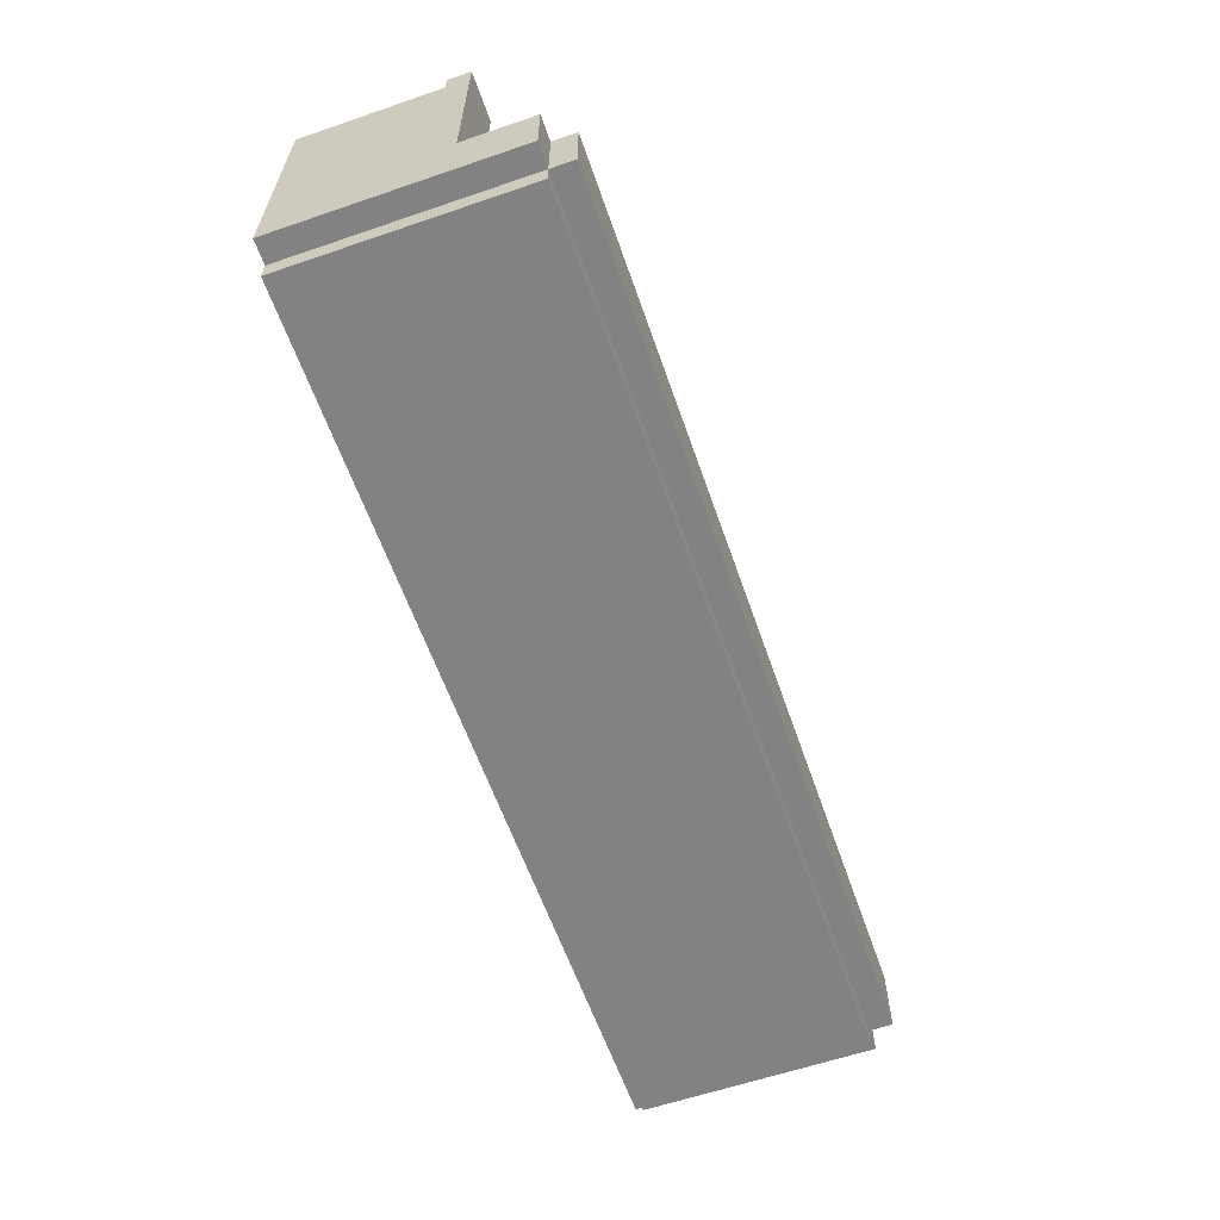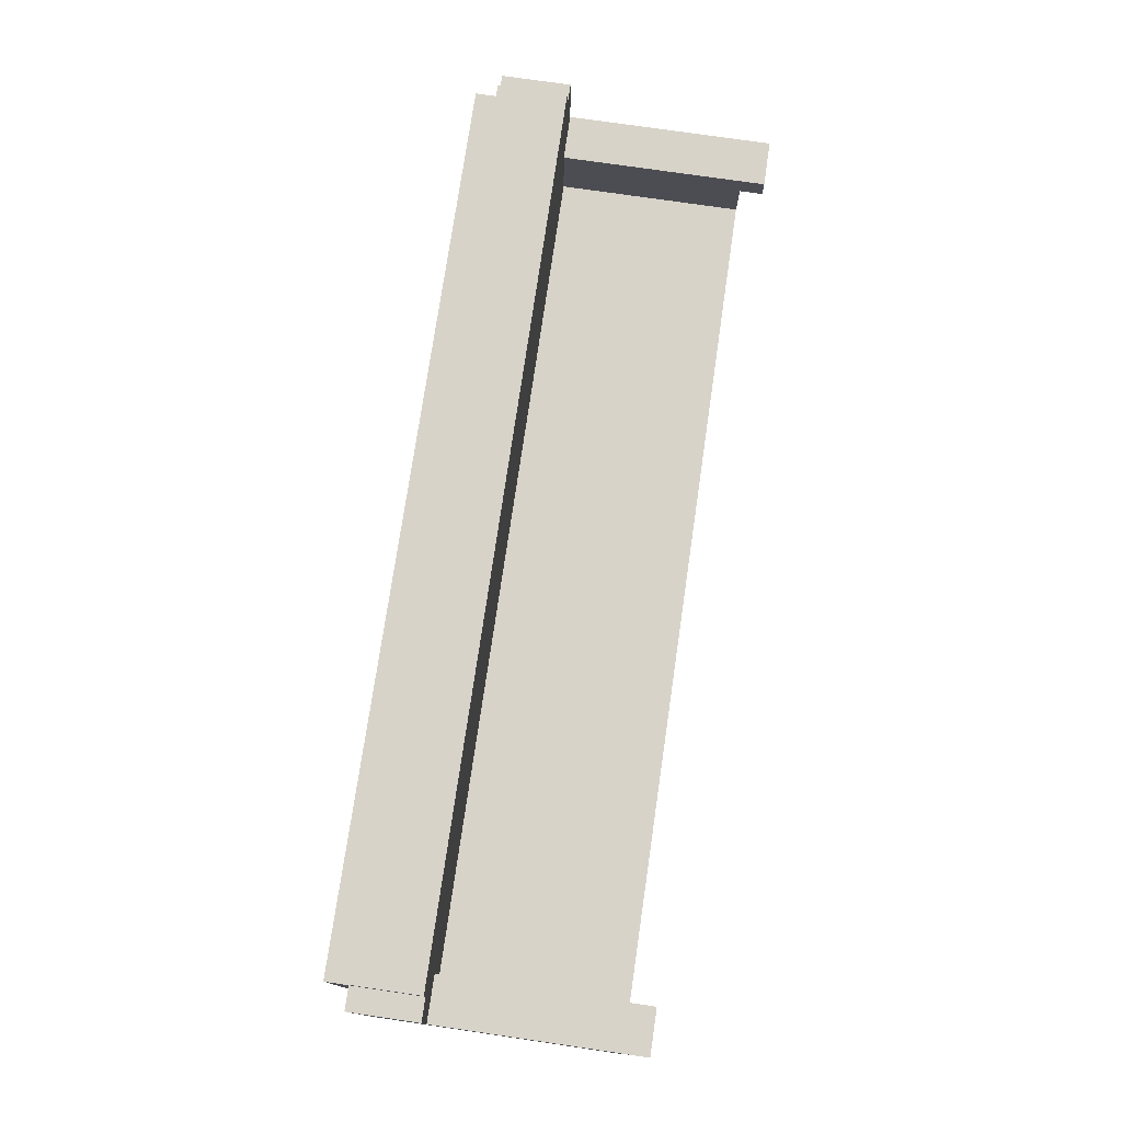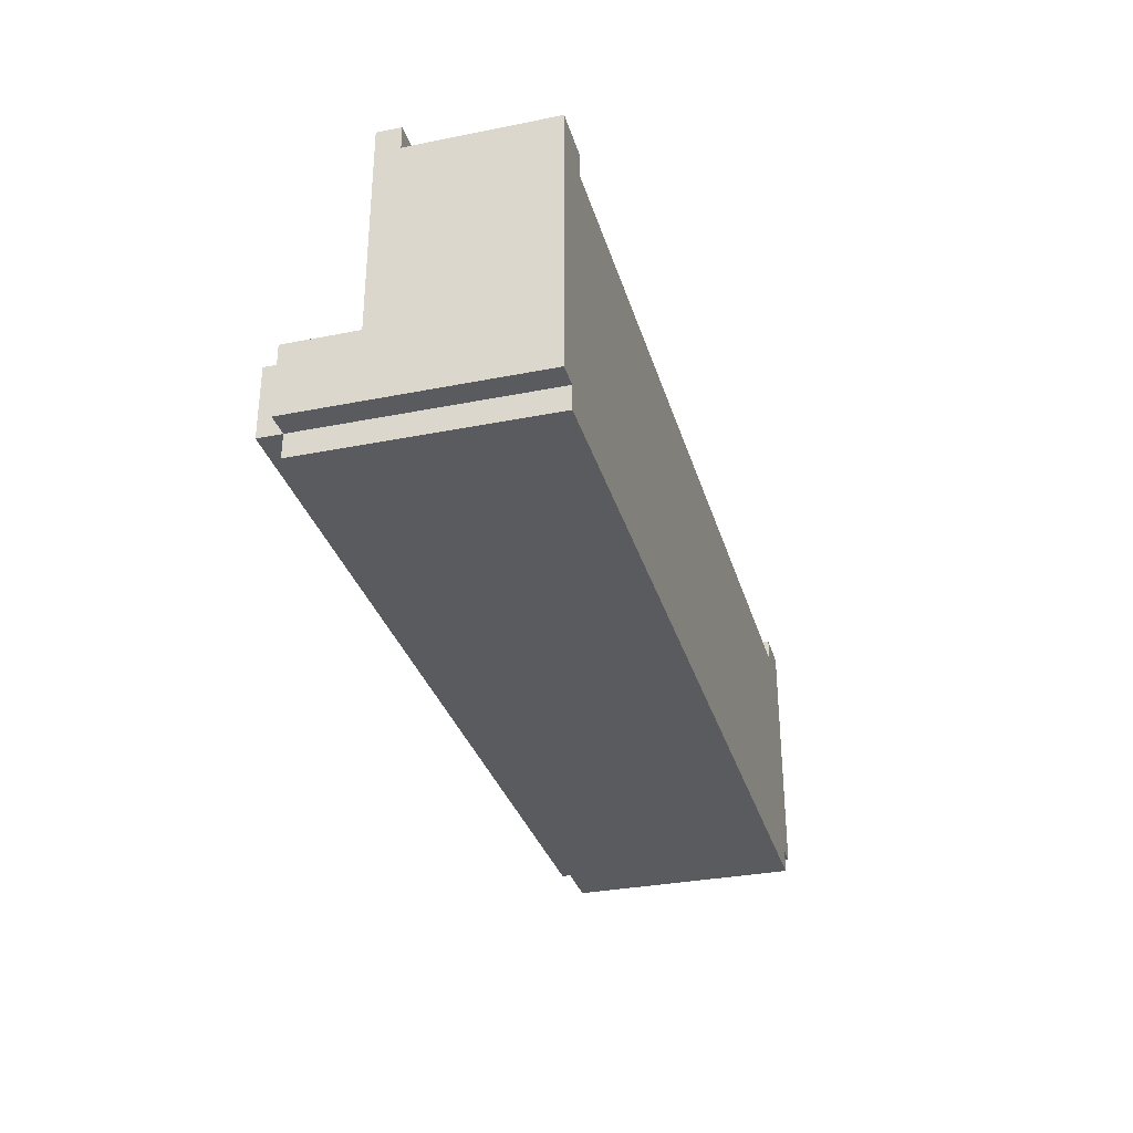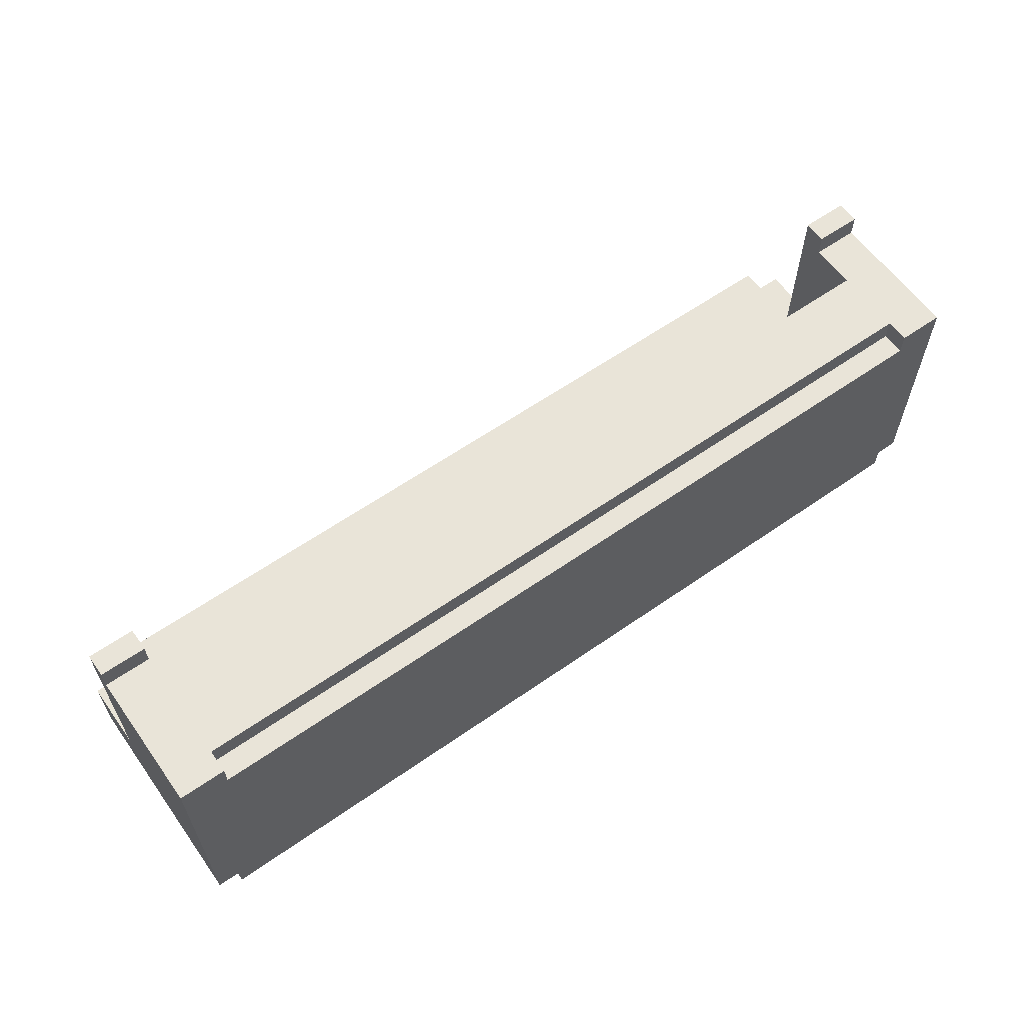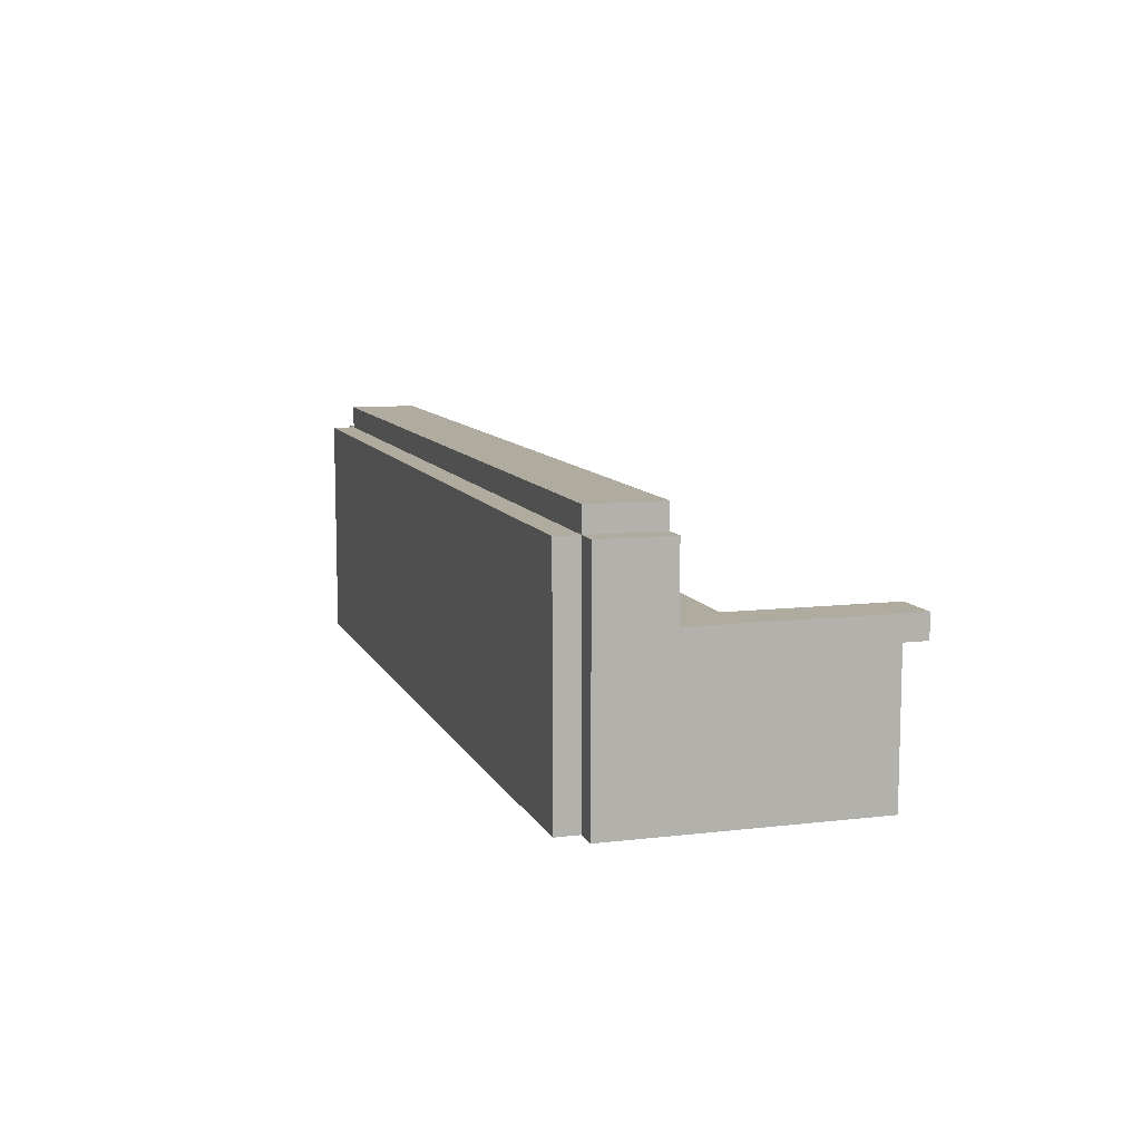
<metadata>
{"format":"obj","ext":"obj","renderer":"f3d","projection":"perspective","resolution":1024,"background":"white","views":[{"elev":-60.9,"azim":109.2,"up":"+Z"},{"elev":75.9,"azim":-81.7,"up":"+Y"},{"elev":-32.1,"azim":-74.4,"up":"+Z"},{"elev":60.6,"azim":-35.5,"up":"+Z"},{"elev":9.6,"azim":-107.2,"up":"+Y"}]}
</metadata>
<code>
o
v -2 0 0.5
v -2 0 -0.6
v -2 0.1 0.4
v -2 0.1 0.3
v -2 0.1 0.2
v -2 0.1 0.1
v -2 0.1 5.96e-08
v -2 0.1 -0.1
v -2 0.1 -0.2
v -2 0.1 -0.3
v -2 0.1 -0.4
v -2 0.1 -0.5
v -2 0.2 0.4
v -2 0.2 0.3
v -2 0.2 0.2
v -2 0.2 0.1
v -2 0.2 5.96e-08
v -2 0.2 -0.1
v -2 0.2 -0.2
v -2 0.2 -0.3
v -2 0.2 -0.4
v -2 0.2 -0.5
v -2 0.3 0.4
v -2 0.3 0.3
v -2 0.3 0.2
v -2 0.3 0.1
v -2 0.3 5.96e-08
v -2 0.3 -0.1
v -2 0.3 -0.2
v -2 0.3 -0.3
v -2 0.3 -0.4
v -2 0.3 -0.5
v -2 0.4 0.4
v -2 0.4 0.3
v -2 0.4 0.2
v -2 0.4 0.1
v -2 0.4 5.96e-08
v -2 0.4 -0.1
v -2 0.4 -0.2
v -2 0.4 -0.3
v -2 0.4 -0.4
v -2 0.4 -0.5
v -2 0.5 0.3
v -2 0.5 0.2
v -2 0.5 0.1
v -2 0.5 5.96e-08
v -2 0.5 -0.1
v -2 0.5 -0.2
v -2 0.5 -0.3
v -2 0.5 -0.4
v -2 0.6 0.6
v -2 0.6 0.5
v -2 0.6 -0.3
v -2 0.7 0.6
v -2 0.7 -0.3
v -2 1 -0.3
v -2 1 -0.6
v -1.9 0 -0.6
v -1.9 0 -0.7
v -1.9 1 -0.3
v -1.9 1 -0.6
v -1.9 1 -0.7
v -1.9 1.1 -0.3
v -1.9 1.1 -0.6
v 1.8 0 0.5
v 1.8 0 0.4
v 1.8 0.1 0.5
v 1.8 0.1 0.4
v 1.8 0.4 0.5
v 1.8 0.4 -0.3
v 1.8 0.6 0.6
v 1.8 0.6 0.5
v 1.8 0.6 -0.3
v 1.8 0.7 0.6
v 1.8 0.7 -0.3
v -1.8 0 0.5
v -1.8 0 0.4
v -1.8 0.1 0.5
v -1.8 0.1 0.4
v -1.8 0.4 0.5
v -1.8 0.4 -0.3
v -1.8 0.6 0.6
v -1.8 0.6 0.5
v -1.8 0.6 -0.3
v -1.8 0.7 0.6
v -1.8 0.7 -0.3
v 1.9 0 -0.6
v 1.9 0 -0.7
v 1.9 1 -0.3
v 1.9 1 -0.6
v 1.9 1 -0.7
v 1.9 1.1 -0.3
v 1.9 1.1 -0.6
v 2 0 0.5
v 2 0 -0.6
v 2 0.1 0.4
v 2 0.1 0.3
v 2 0.1 0.2
v 2 0.1 0.1
v 2 0.1 5.96e-08
v 2 0.1 -0.1
v 2 0.1 -0.2
v 2 0.1 -0.3
v 2 0.1 -0.4
v 2 0.1 -0.5
v 2 0.2 0.4
v 2 0.2 0.3
v 2 0.2 0.2
v 2 0.2 0.1
v 2 0.2 5.96e-08
v 2 0.2 -0.1
v 2 0.2 -0.2
v 2 0.2 -0.3
v 2 0.2 -0.4
v 2 0.2 -0.5
v 2 0.3 0.4
v 2 0.3 0.3
v 2 0.3 0.2
v 2 0.3 0.1
v 2 0.3 5.96e-08
v 2 0.3 -0.1
v 2 0.3 -0.2
v 2 0.3 -0.3
v 2 0.3 -0.4
v 2 0.3 -0.5
v 2 0.4 0.4
v 2 0.4 0.3
v 2 0.4 0.2
v 2 0.4 0.1
v 2 0.4 5.96e-08
v 2 0.4 -0.1
v 2 0.4 -0.2
v 2 0.4 -0.3
v 2 0.4 -0.4
v 2 0.4 -0.5
v 2 0.5 0.3
v 2 0.5 0.2
v 2 0.5 0.1
v 2 0.5 5.96e-08
v 2 0.5 -0.1
v 2 0.5 -0.2
v 2 0.5 -0.3
v 2 0.5 -0.4
v 2 0.6 0.6
v 2 0.6 0.5
v 2 0.6 -0.3
v 2 0.7 0.6
v 2 0.7 -0.3
v 2 1 -0.3
v 2 1 -0.6
v -2 0.6 0.6
v -2 0.7 0.6
v -1.8 0.6 0.6
v -1.8 0.7 0.6
v 1.8 0.6 0.6
v 1.8 0.7 0.6
v 2 0.6 0.6
v 2 0.7 0.6
v -2 0 0.5
v -2 0.6 0.5
v -1.8 0 0.5
v -1.8 0.1 0.5
v -1.8 0.3 0.5
v -1.8 0.4 0.5
v -1.8 0.6 0.5
v 1.8 0 0.5
v 1.8 0.1 0.5
v 1.8 0.3 0.5
v 1.8 0.4 0.5
v 1.8 0.6 0.5
v 2 0 0.5
v 2 0.6 0.5
v -1.8 0 0.4
v -1.8 0.1 0.4
v 1.8 0 0.4
v 1.8 0.1 0.4
v -2 0.7 -0.3
v -2 1 -0.3
v -1.9 0.7 -0.3
v -1.9 1 -0.3
v -1.9 1.1 -0.3
v -1.8 0.4 -0.3
v -1.8 0.6 -0.3
v -1.8 0.7 -0.3
v 1.8 0.4 -0.3
v 1.8 0.6 -0.3
v 1.8 0.7 -0.3
v 1.9 0.7 -0.3
v 1.9 1 -0.3
v 1.9 1.1 -0.3
v 2 0.7 -0.3
v 2 1 -0.3
v -2 0 -0.6
v -2 1 -0.6
v -1.9 0 -0.6
v -1.9 1 -0.6
v -1.9 1.1 -0.6
v 1.9 0 -0.6
v 1.9 1 -0.6
v 1.9 1.1 -0.6
v 2 0 -0.6
v 2 1 -0.6
v -1.9 0 -0.7
v -1.9 1 -0.7
v 1.9 0 -0.7
v 1.9 1 -0.7
v -2 0 0.5
v -1.8 0 0.5
v 1.8 0 0.5
v 2 0 0.5
v -1.8 0 0.4
v 1.8 0 0.4
v -1.8 0 0.3
v 1.8 0 0.3
v -2 0 -0.6
v -1.9 0 -0.6
v 1.9 0 -0.6
v 2 0 -0.6
v -1.9 0 -0.7
v 1.9 0 -0.7
v -1.8 0.1 0.5
v 1.8 0.1 0.5
v -1.8 0.1 0.4
v 1.8 0.1 0.4
v -2 0.6 0.6
v -1.8 0.6 0.6
v 1.8 0.6 0.6
v 2 0.6 0.6
v -2 0.6 0.5
v -1.8 0.6 0.5
v 1.8 0.6 0.5
v 2 0.6 0.5
v -1.8 0.4 0.5
v 1.8 0.4 0.5
v -1.8 0.4 -0.3
v 1.8 0.4 -0.3
v -2 0.7 0.6
v -1.8 0.7 0.6
v 1.8 0.7 0.6
v 2 0.7 0.6
v -2 0.7 -0.3
v -1.9 0.7 -0.3
v -1.8 0.7 -0.3
v 1.8 0.7 -0.3
v 1.9 0.7 -0.3
v 2 0.7 -0.3
v -2 1 -0.3
v -1.9 1 -0.3
v 1.9 1 -0.3
v 2 1 -0.3
v -2 1 -0.6
v -1.9 1 -0.6
v 1.9 1 -0.6
v 2 1 -0.6
v -1.9 1 -0.7
v 1.9 1 -0.7
v -1.9 1.1 -0.3
v 1.9 1.1 -0.3
v -1.9 1.1 -0.6
v 1.9 1.1 -0.6
f 3 2 1
f 4 2 3
f 5 2 4
f 6 2 5
f 7 2 6
f 8 2 7
f 9 2 8
f 10 2 9
f 11 2 10
f 12 2 11
f 13 3 1
f 13 4 3
f 14 5 4
f 14 4 13
f 15 6 5
f 15 5 14
f 16 7 6
f 16 6 15
f 17 8 7
f 17 7 16
f 18 9 8
f 18 8 17
f 19 10 9
f 19 9 18
f 20 11 10
f 20 10 19
f 21 12 11
f 21 11 20
f 22 2 12
f 22 12 21
f 23 13 1
f 23 14 13
f 24 15 14
f 24 14 23
f 25 16 15
f 25 15 24
f 26 17 16
f 26 16 25
f 27 18 17
f 27 17 26
f 28 19 18
f 28 18 27
f 29 20 19
f 29 19 28
f 30 21 20
f 30 20 29
f 31 22 21
f 31 21 30
f 32 2 22
f 32 22 31
f 33 23 1
f 33 24 23
f 34 25 24
f 34 24 33
f 35 26 25
f 35 25 34
f 36 27 26
f 36 26 35
f 37 28 27
f 37 27 36
f 38 29 28
f 38 28 37
f 39 30 29
f 39 29 38
f 40 31 30
f 40 30 39
f 41 32 31
f 41 31 40
f 42 2 32
f 42 32 41
f 43 34 33
f 43 35 34
f 44 36 35
f 44 35 43
f 45 37 36
f 45 36 44
f 46 38 37
f 46 37 45
f 47 39 38
f 47 38 46
f 48 40 39
f 48 39 47
f 49 41 40
f 49 40 48
f 50 42 41
f 50 41 49
f 52 44 43
f 52 43 33
f 52 50 49
f 52 49 48
f 52 46 45
f 52 33 1
f 52 47 46
f 52 48 47
f 52 45 44
f 53 50 52
f 54 52 51
f 54 53 52
f 55 50 53
f 55 53 54
f 56 50 55
f 57 42 50
f 57 50 56
f 57 2 42
f 61 59 58
f 62 59 61
f 63 61 60
f 64 61 63
f 67 66 65
f 68 66 67
f 72 70 69
f 73 70 72
f 74 72 71
f 74 73 72
f 75 73 74
f 76 77 78
f 78 77 79
f 80 81 83
f 83 81 84
f 82 83 85
f 83 84 85
f 85 84 86
f 87 88 90
f 90 88 91
f 89 90 92
f 92 90 93
f 94 95 96
f 96 95 97
f 97 95 98
f 98 95 99
f 99 95 100
f 100 95 101
f 101 95 102
f 102 95 103
f 103 95 104
f 104 95 105
f 94 96 106
f 96 97 106
f 97 98 107
f 106 97 107
f 98 99 108
f 107 98 108
f 99 100 109
f 108 99 109
f 100 101 110
f 109 100 110
f 101 102 111
f 110 101 111
f 102 103 112
f 111 102 112
f 103 104 113
f 112 103 113
f 104 105 114
f 113 104 114
f 105 95 115
f 114 105 115
f 94 106 116
f 106 107 116
f 107 108 117
f 116 107 117
f 108 109 118
f 117 108 118
f 109 110 119
f 118 109 119
f 110 111 120
f 119 110 120
f 111 112 121
f 120 111 121
f 112 113 122
f 121 112 122
f 113 114 123
f 122 113 123
f 114 115 124
f 123 114 124
f 115 95 125
f 124 115 125
f 94 116 126
f 116 117 126
f 117 118 127
f 126 117 127
f 118 119 128
f 127 118 128
f 119 120 129
f 128 119 129
f 120 121 130
f 129 120 130
f 121 122 131
f 130 121 131
f 122 123 132
f 131 122 132
f 123 124 133
f 132 123 133
f 124 125 134
f 133 124 134
f 125 95 135
f 134 125 135
f 126 127 136
f 127 128 136
f 128 129 137
f 136 128 137
f 129 130 138
f 137 129 138
f 130 131 139
f 138 130 139
f 131 132 140
f 139 131 140
f 132 133 141
f 140 132 141
f 133 134 142
f 141 133 142
f 134 135 143
f 142 134 143
f 136 137 145
f 126 136 145
f 142 143 145
f 141 142 145
f 138 139 145
f 94 126 145
f 139 140 145
f 140 141 145
f 137 138 145
f 145 143 146
f 144 145 147
f 145 146 147
f 146 143 148
f 147 146 148
f 148 143 149
f 143 135 150
f 149 143 150
f 135 95 150
f 153 152 151
f 154 152 153
f 157 156 155
f 158 156 157
f 161 160 159
f 162 160 161
f 163 160 162
f 164 160 163
f 165 160 164
f 167 163 162
f 168 164 163
f 168 163 167
f 169 164 168
f 171 167 166
f 171 170 169
f 171 169 168
f 171 168 167
f 172 170 171
f 175 174 173
f 176 174 175
f 179 178 177
f 180 178 179
f 184 180 179
f 184 181 180
f 185 183 182
f 185 184 183
f 186 184 185
f 187 181 184
f 187 184 186
f 188 181 187
f 189 181 188
f 190 181 189
f 191 189 188
f 192 189 191
f 193 194 195
f 195 194 196
f 196 197 199
f 199 197 200
f 198 199 201
f 201 199 202
f 203 204 205
f 205 204 206
f 211 208 207
f 212 210 209
f 213 211 207
f 213 212 211
f 214 210 212
f 214 212 213
f 215 213 207
f 215 214 213
f 216 214 215
f 217 210 214
f 217 214 216
f 218 210 217
f 219 217 216
f 220 217 219
f 223 222 221
f 224 222 223
f 229 226 225
f 230 226 229
f 231 228 227
f 232 228 231
f 233 234 235
f 235 234 236
f 237 238 241
f 241 238 242
f 242 238 243
f 239 240 244
f 244 240 245
f 245 240 246
f 247 248 251
f 251 248 252
f 249 250 253
f 253 250 254
f 252 253 255
f 255 253 256
f 257 258 259
f 259 258 260

</code>
